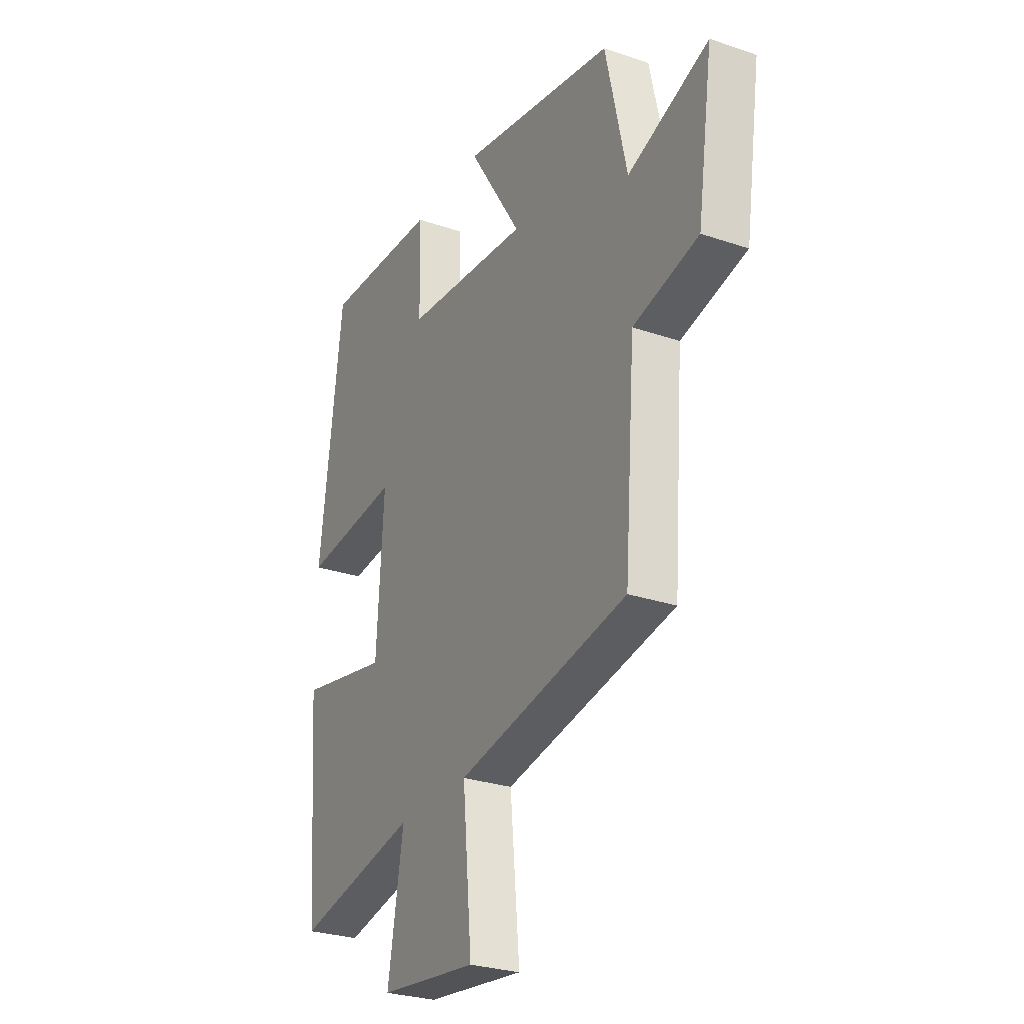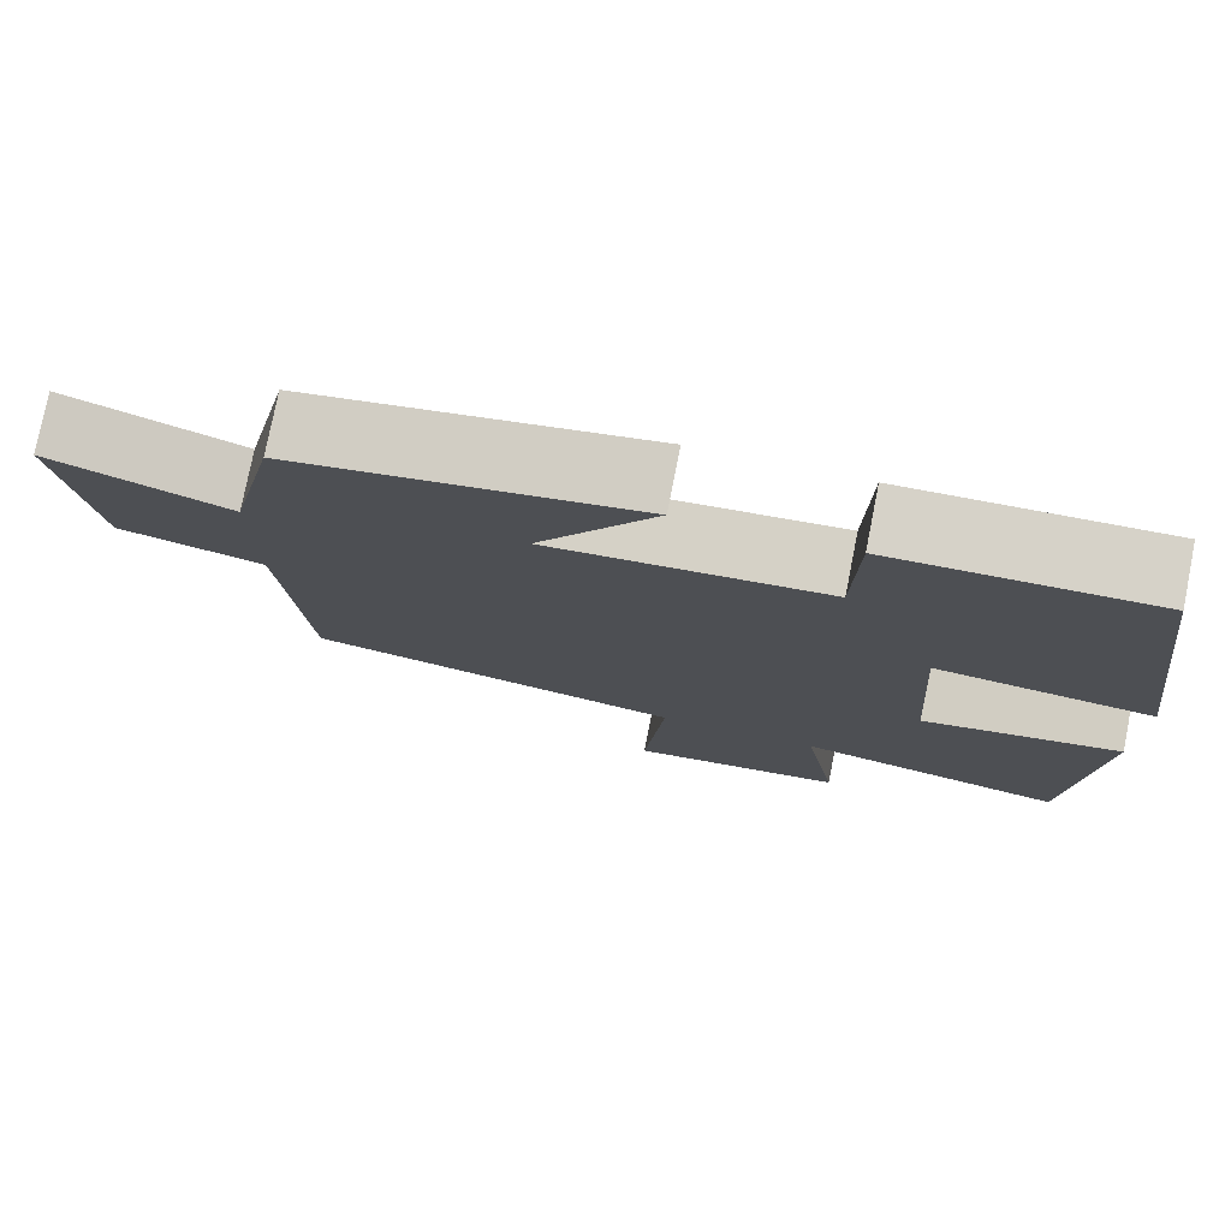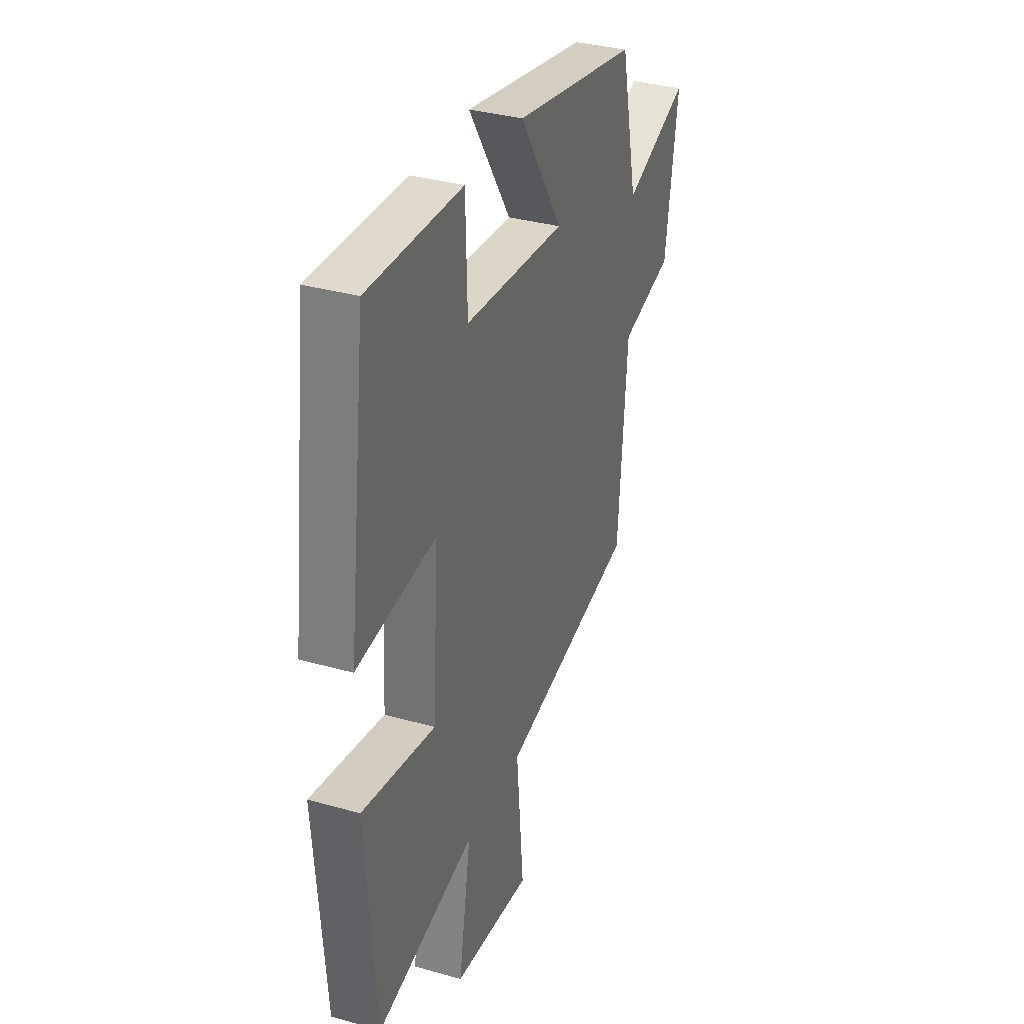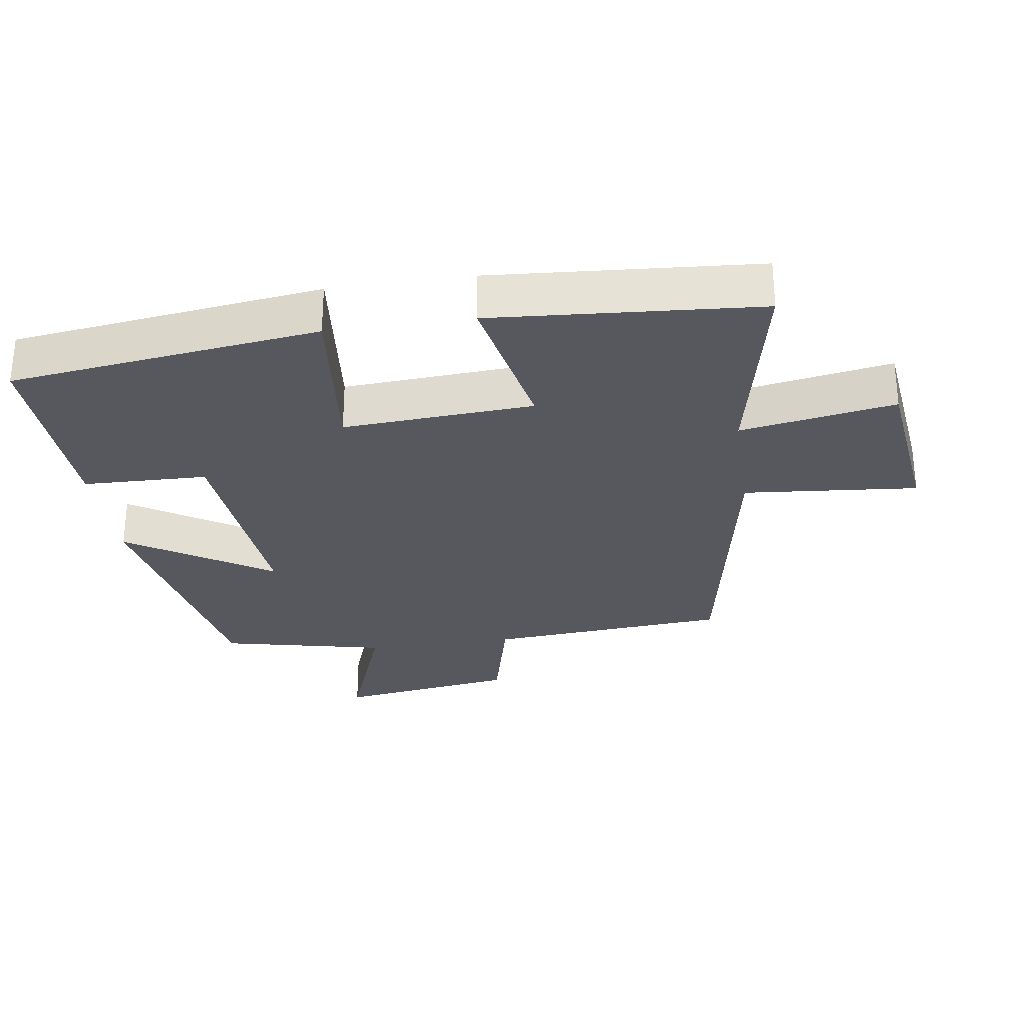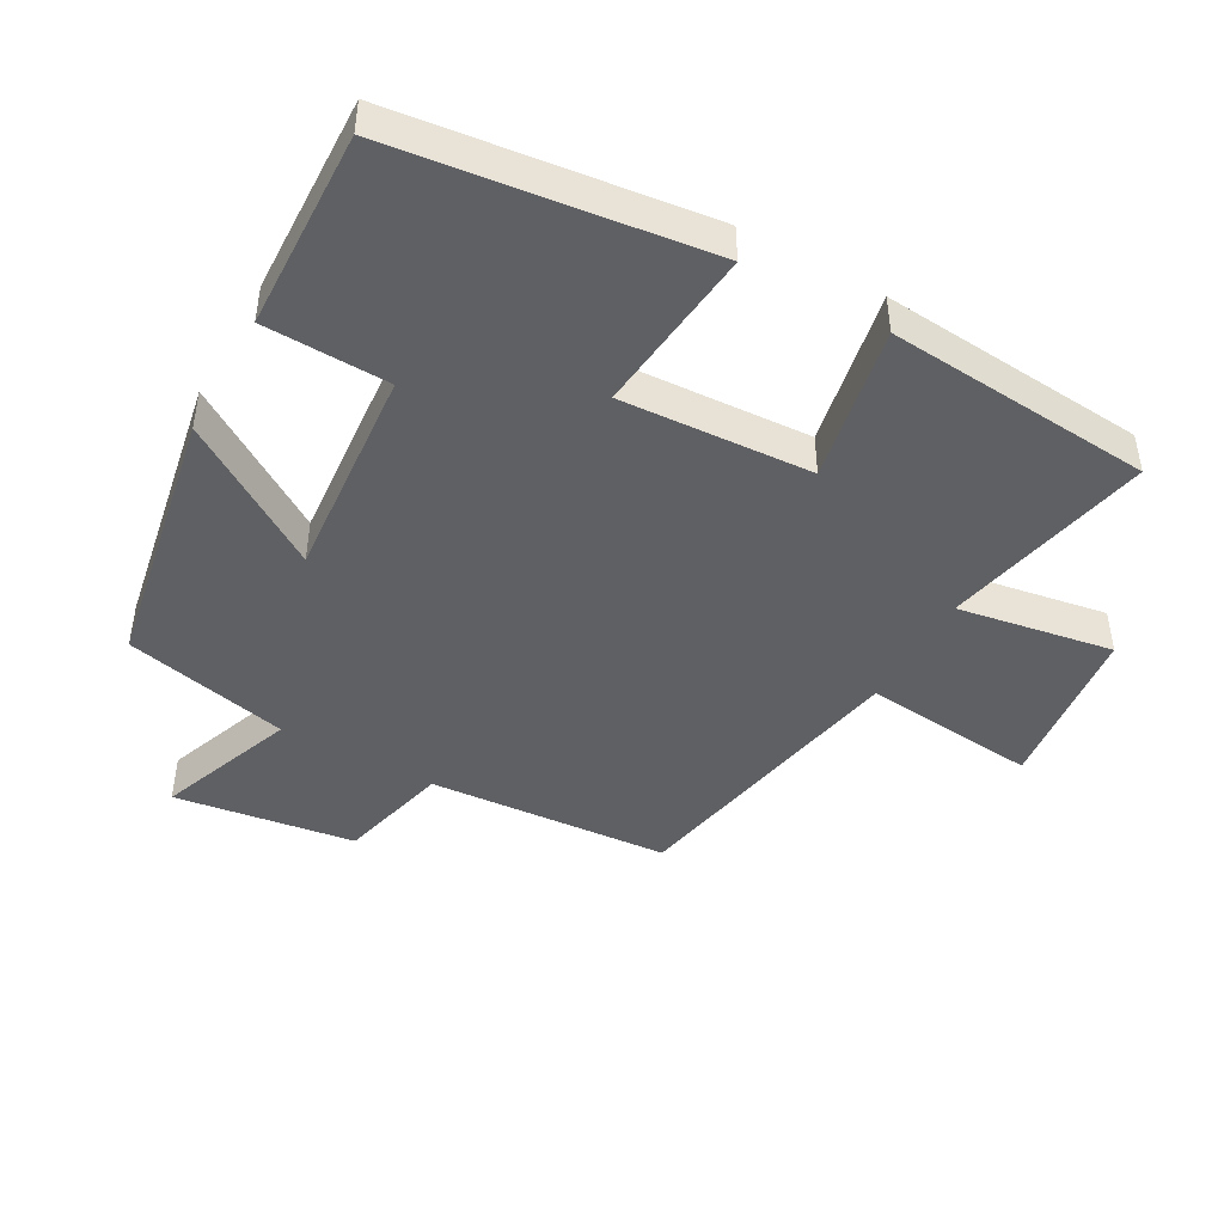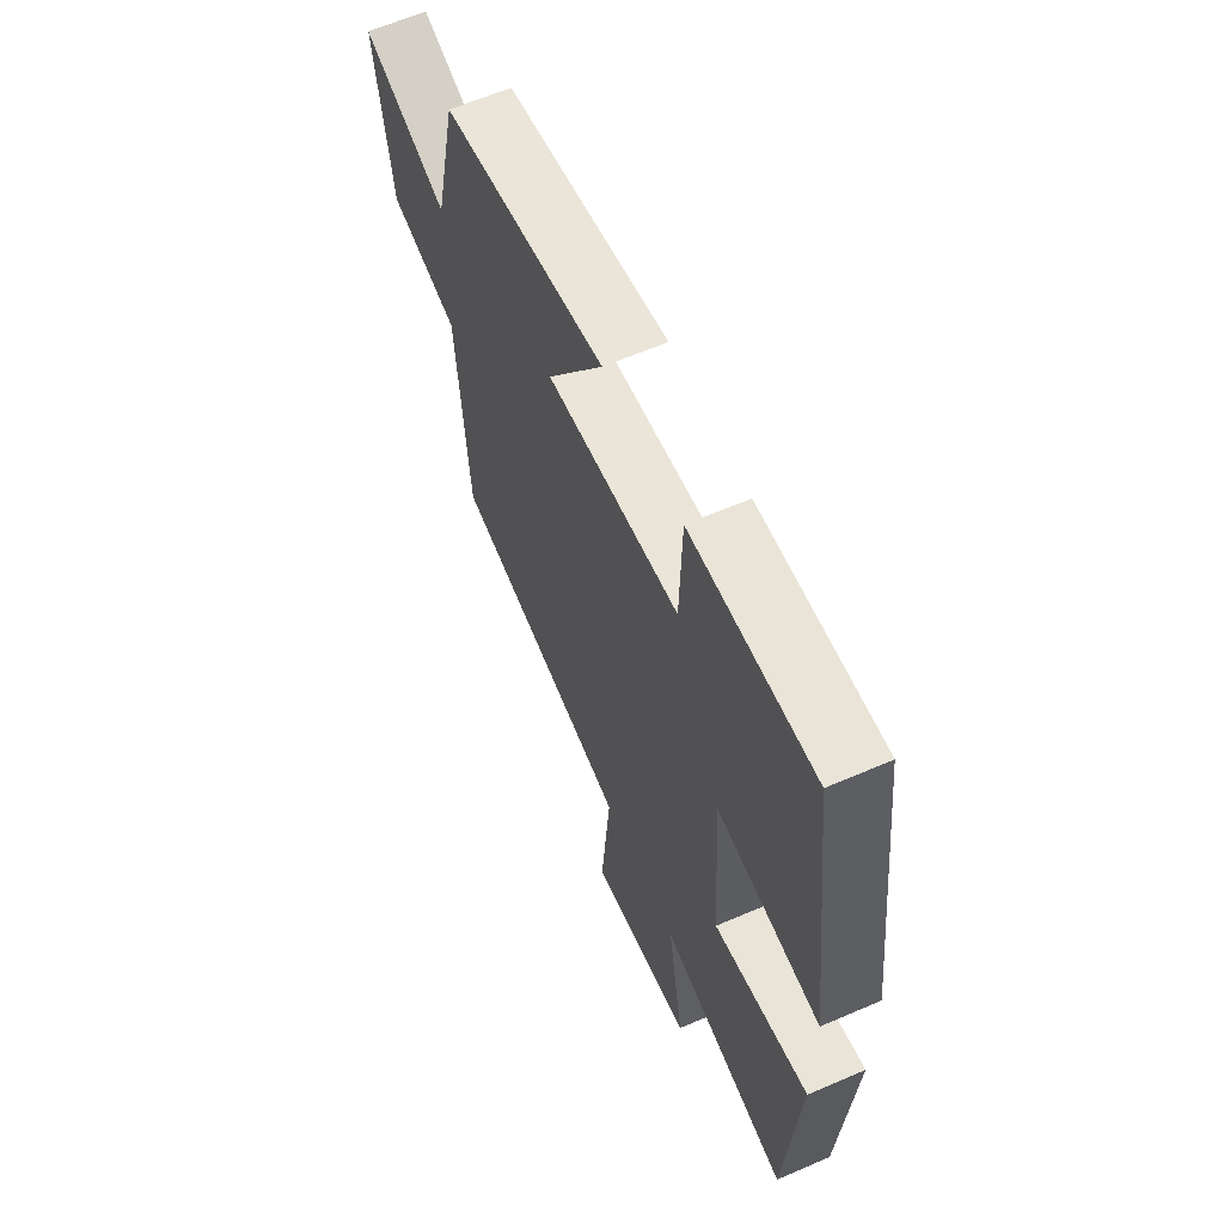
<metadata>
{"format":"obj","ext":"obj","renderer":"f3d","projection":"perspective","resolution":1024,"background":"white","views":[{"elev":-27.7,"azim":-117.5,"up":"+Z"},{"elev":77.2,"azim":11.2,"up":"+Z"},{"elev":34.5,"azim":110.8,"up":"+Z"},{"elev":-28.9,"azim":98.4,"up":"+Y"},{"elev":-45.0,"azim":60.6,"up":"+Y"},{"elev":62.1,"azim":66.3,"up":"+Z"}]}
</metadata>
<code>
v -0.472 0.07 -0.417
v -0.5 0.07 -0.055
v -0.668 0.07 -0.014
v -0.708 0.07 0.256
v -0.5 0.07 0.179
v -0.445 0.07 0.426
v -0.048 0.07 0.5
v -0.185 0.07 0.285
v 0.137 0.07 0.313
v 0.142 0.07 0.5
v 0.441 0.07 0.511
v 0.5 0.07 0.047
v 0.249 0.07 0.073
v 0.267 0.07 -0.213
v 0.5 0.07 -0.167
v 0.47 0.07 -0.566
v 0.155 0.07 -0.5
v 0.195 0.07 -0.732
v -0.057 0.07 -0.762
v -0.033 0.07 -0.5
v -0.472 0 -0.417
v -0.5 0 -0.055
v -0.668 0 -0.014
v -0.708 0 0.256
v -0.5 0 0.179
v -0.445 0 0.426
v -0.048 0 0.5
v -0.185 0 0.285
v 0.137 0 0.313
v 0.142 0 0.5
v 0.441 0 0.511
v 0.5 0 0.047
v 0.249 0 0.073
v 0.267 0 -0.213
v 0.5 0 -0.167
v 0.47 0 -0.566
v 0.155 0 -0.5
v 0.195 0 -0.732
v -0.057 0 -0.762
v -0.033 0 -0.5
f 17 18 19 20
f 17 20 1 2
f 14 15 16 17
f 13 14 17 2
f 10 11 12 13
f 9 10 13
f 8 9 13 2
f 5 6 7 8
f 5 8 2 3
f 3 4 5
f 40 39 38 37
f 22 21 40 37
f 37 36 35 34
f 22 37 34 33
f 33 32 31 30
f 33 30 29
f 22 33 29 28
f 28 27 26 25
f 23 22 28 25
f 25 24 23
f 1 21 22 2
f 2 22 23 3
f 3 23 24 4
f 4 24 25 5
f 5 25 26 6
f 6 26 27 7
f 7 27 28 8
f 8 28 29 9
f 9 29 30 10
f 10 30 31 11
f 11 31 32 12
f 12 32 33 13
f 13 33 34 14
f 14 34 35 15
f 15 35 36 16
f 16 36 37 17
f 17 37 38 18
f 18 38 39 19
f 19 39 40 20
f 20 40 21 1

</code>
